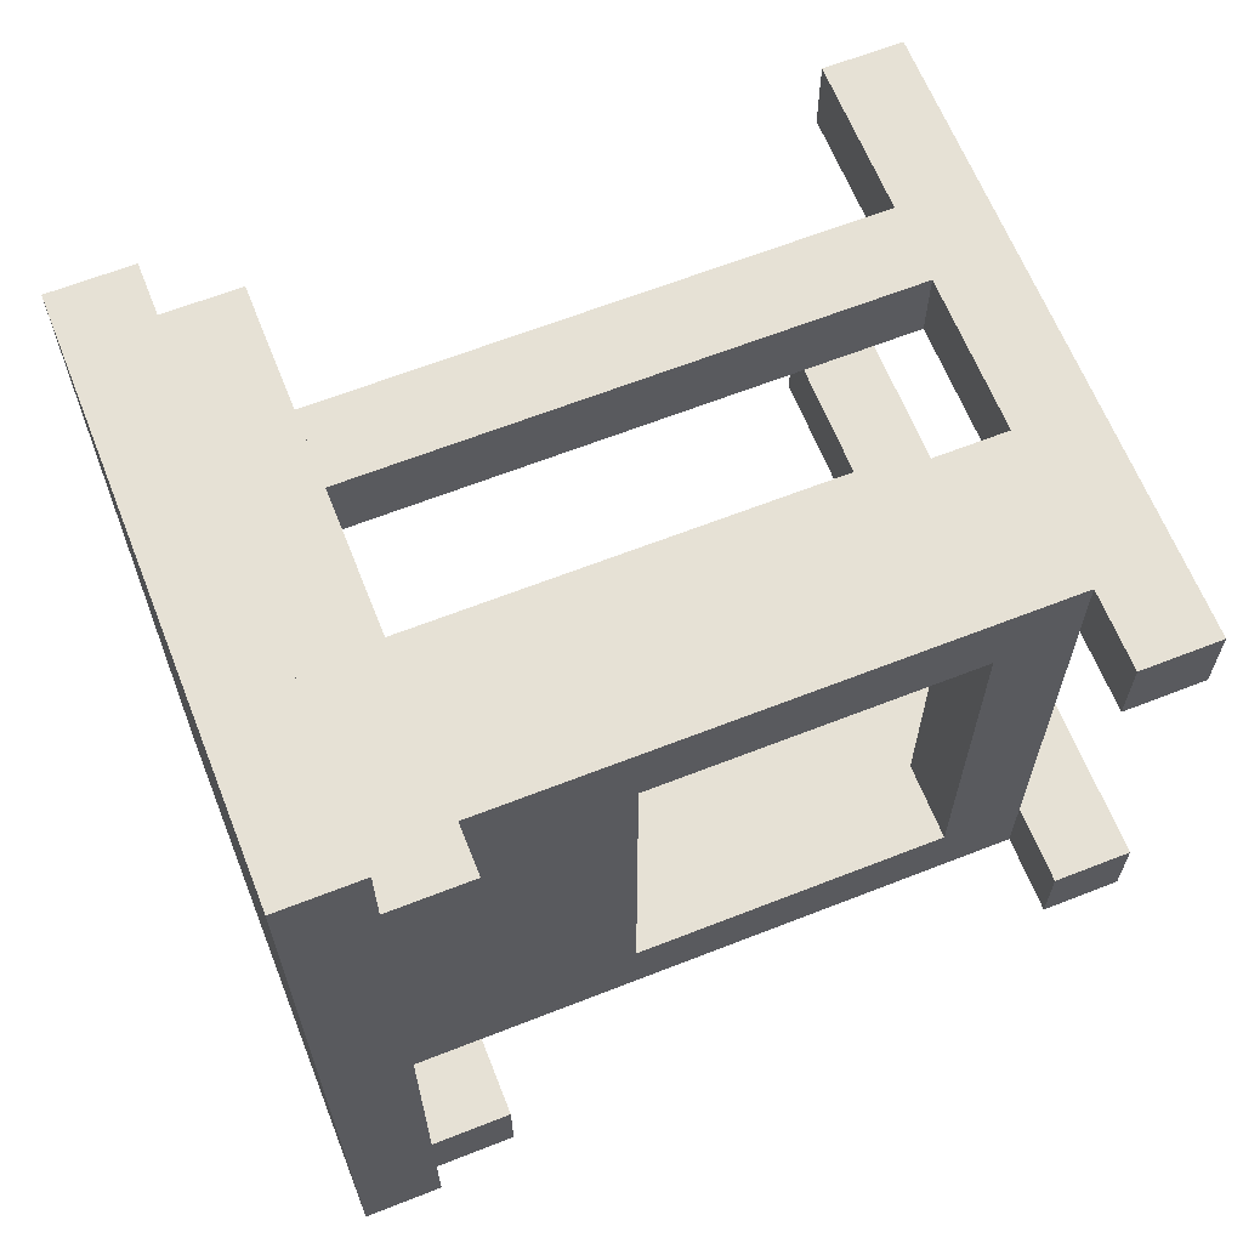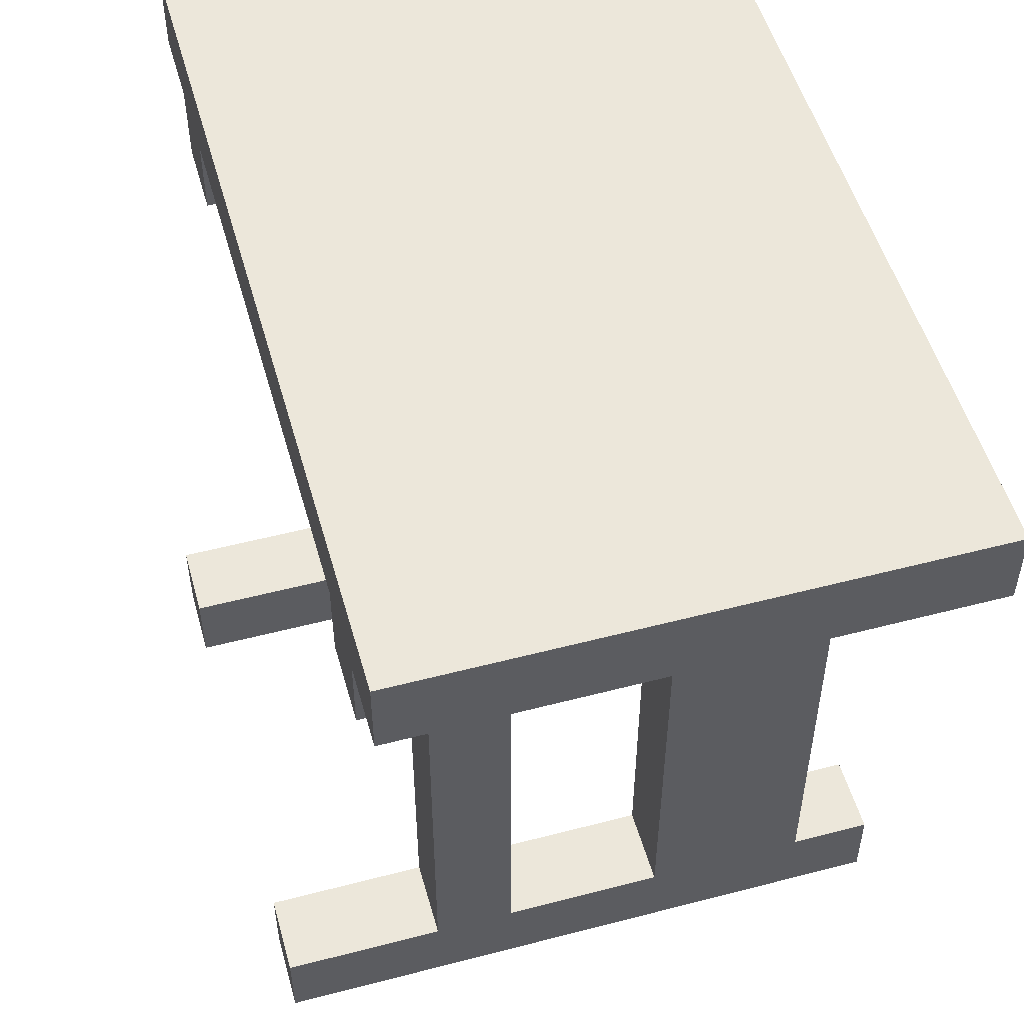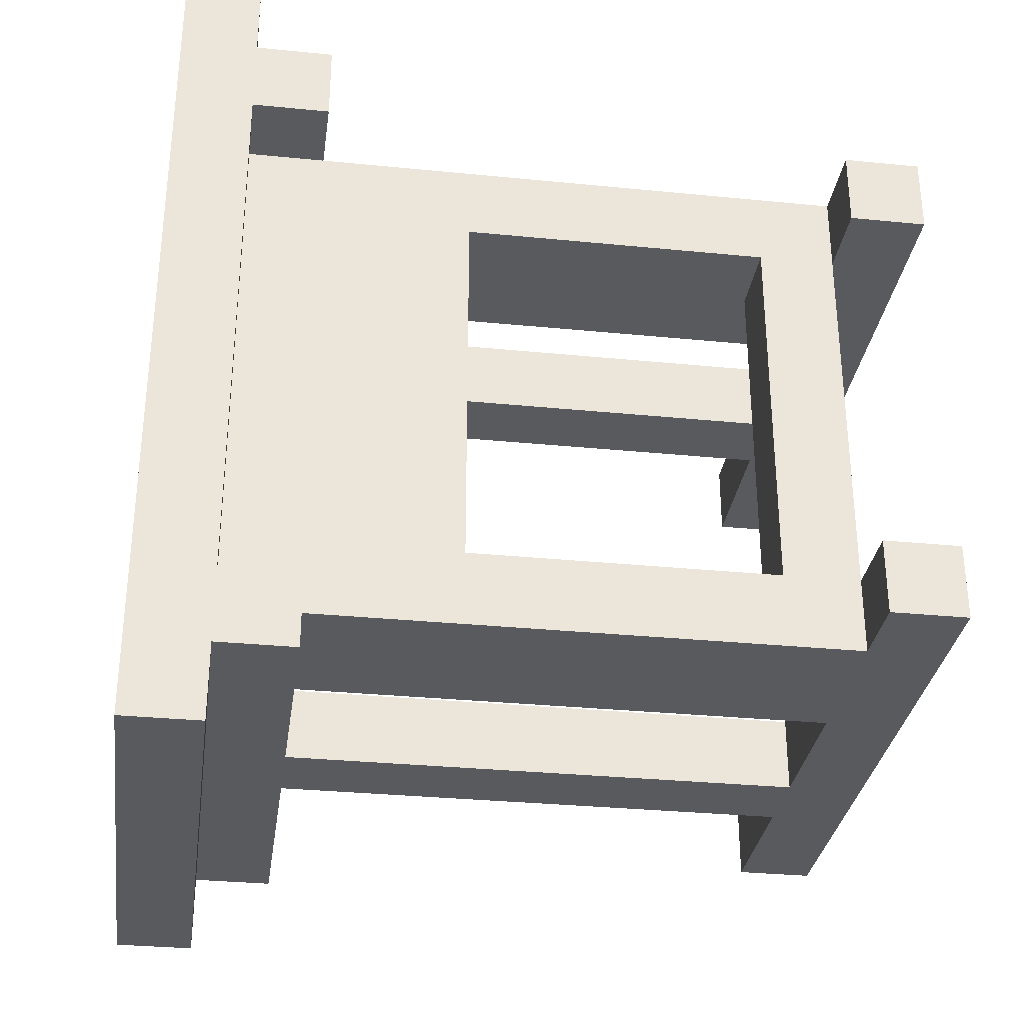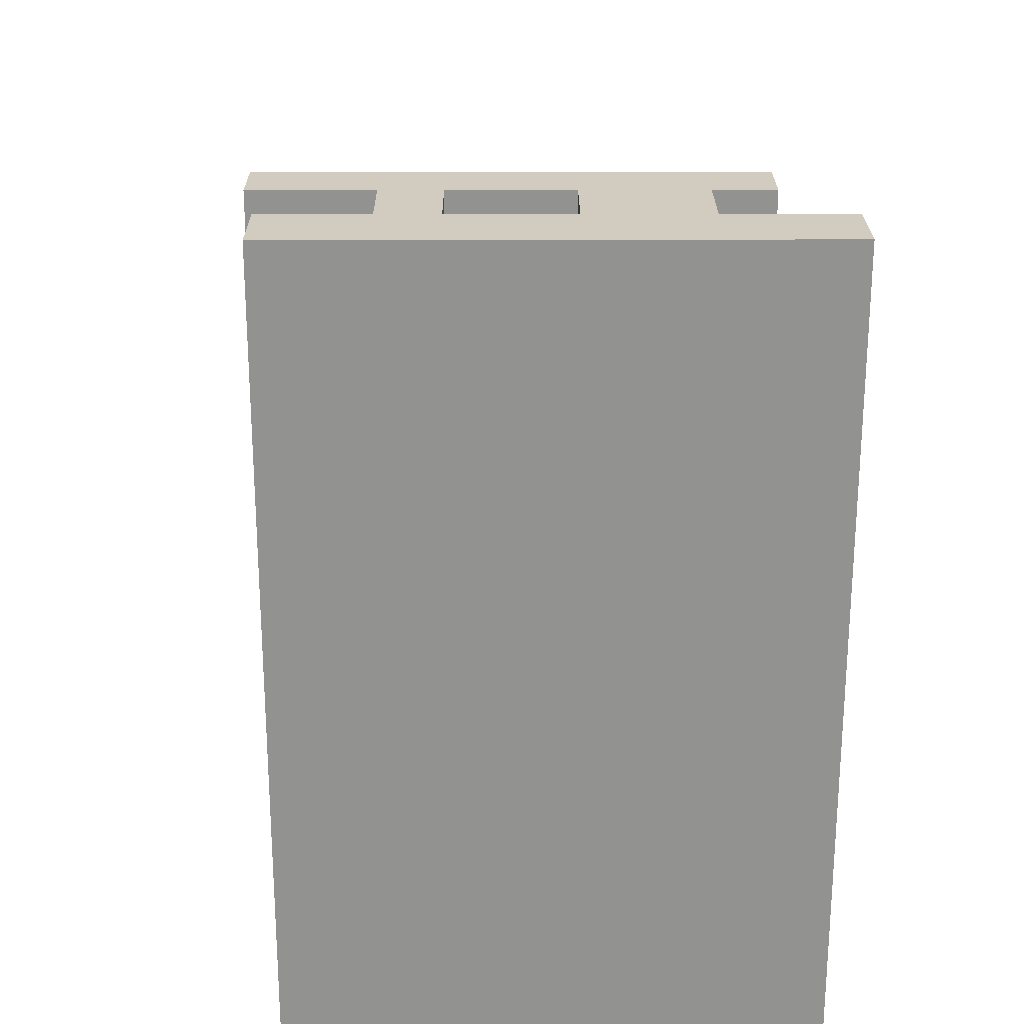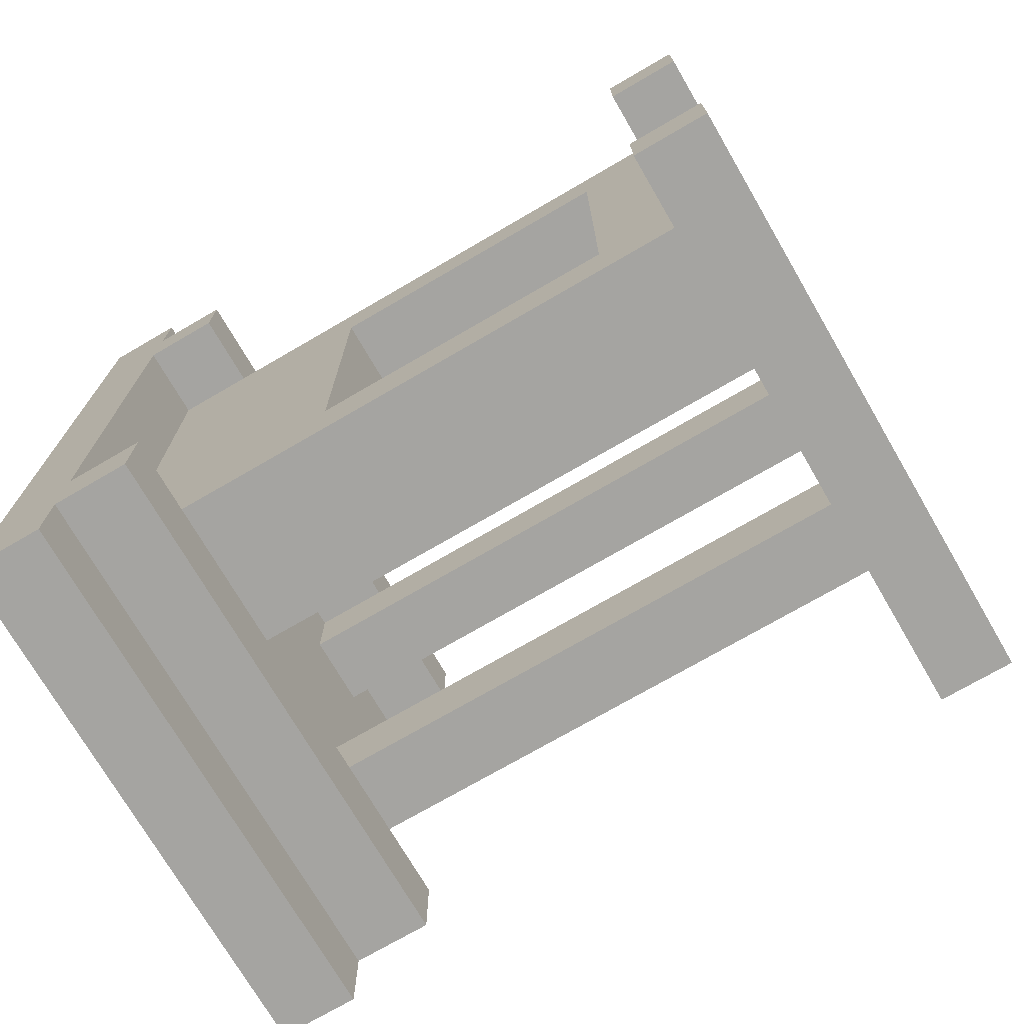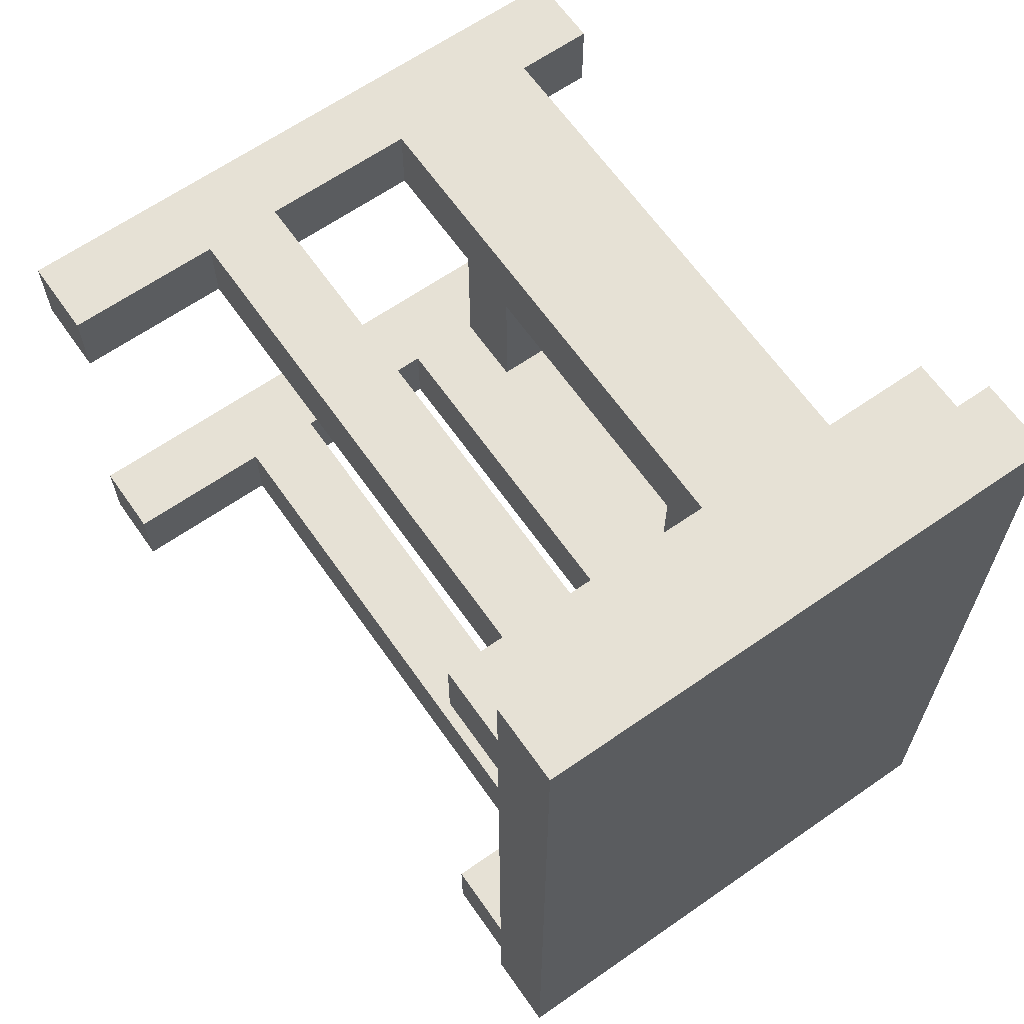
<metadata>
{"format":"obj","ext":"obj","renderer":"f3d","projection":"perspective","resolution":1024,"background":"white","views":[{"elev":64.3,"azim":-111.6,"up":"+Z"},{"elev":52.3,"azim":164.3,"up":"+Y"},{"elev":-31.6,"azim":-98.0,"up":"+Z"},{"elev":23.8,"azim":179.8,"up":"+Z"},{"elev":-73.3,"azim":-59.8,"up":"+Z"},{"elev":64.6,"azim":145.0,"up":"+Z"}]}
</metadata>
<code>
o
v 0.6 0.1 3.5
v 0.6 0.1 3.4
v 0.6 0.1 2.9
v 0.6 0.1 2.8
v 0.6 0.2 3.5
v 0.6 0.2 3.4
v 0.6 0.2 2.9
v 0.6 0.2 2.8
v 0.6 0.9 3.6
v 0.6 0.9 3.5
v 0.6 0.9 2.8
v 0.6 0.9 2.7
v 0.6 1 3.7
v 0.6 1 3.6
v 0.6 1 3.5
v 0.6 1 2.8
v 0.6 1 2.7
v 0.6 1 2.6
v 0.6 1.1 3.7
v 0.6 1.1 2.6
v 0.7 0.2 3.5
v 0.7 0.2 3.4
v 0.7 0.2 2.9
v 0.7 0.2 2.8
v 0.7 0.3 3.4
v 0.7 0.3 2.9
v 0.7 0.7 3.4
v 0.7 0.7 2.9
v 0.7 0.8 3.4
v 0.7 0.8 2.9
v 0.7 0.9 3.5
v 0.7 0.9 2.8
v 0.7 1 3.5
v 0.7 1 3.4
v 0.7 1 2.9
v 0.7 1 2.8
v 1.1 0.2 3.5
v 1.1 0.2 3.4
v 1.1 0.2 2.9
v 1.1 0.2 2.8
v 1.1 0.9 3.5
v 1.1 0.9 2.8
v 1.1 1 3.5
v 1.1 1 3.4
v 1.1 1 2.9
v 1.1 1 2.8
v 0.8 0.2 3.4
v 0.8 0.2 2.9
v 0.8 0.3 3.4
v 0.8 0.3 2.9
v 0.8 0.7 3.4
v 0.8 0.7 2.9
v 0.8 0.8 3.4
v 0.8 0.8 2.9
v 0.8 1 3.4
v 0.8 1 2.9
v 0.9 0.2 3.5
v 0.9 0.2 3.4
v 0.9 0.2 2.9
v 0.9 0.2 2.8
v 0.9 0.9 3.5
v 0.9 0.9 2.8
v 0.9 1 3.5
v 0.9 1 3.4
v 0.9 1 2.9
v 0.9 1 2.8
v 1.2 0.2 3.5
v 1.2 0.2 3.4
v 1.2 0.2 2.9
v 1.2 0.2 2.8
v 1.2 0.9 3.5
v 1.2 0.9 2.8
v 1.2 1 3.5
v 1.2 1 3.4
v 1.2 1 2.9
v 1.2 1 2.8
v 1.3 0.9 3.6
v 1.3 0.9 3.5
v 1.3 0.9 2.8
v 1.3 0.9 2.7
v 1.3 1 3.7
v 1.3 1 3.6
v 1.3 1 3.5
v 1.3 1 2.8
v 1.3 1 2.7
v 1.3 1 2.6
v 1.3 1.1 3.7
v 1.3 1.1 2.6
v 1.4 0.1 3.5
v 1.4 0.1 3.4
v 1.4 0.1 2.9
v 1.4 0.1 2.8
v 1.4 0.2 3.5
v 1.4 0.2 3.4
v 1.4 0.2 2.9
v 1.4 0.2 2.8
v 0.6 1 3.7
v 0.6 1.1 3.7
v 1.3 1 3.7
v 1.3 1.1 3.7
v 0.6 0.9 3.6
v 0.6 1 3.6
v 1.3 0.9 3.6
v 1.3 1 3.6
v 0.6 0.1 3.5
v 0.6 0.2 3.5
v 0.7 0.2 3.5
v 0.7 0.9 3.5
v 0.9 0.2 3.5
v 0.9 0.9 3.5
v 1.1 0.2 3.5
v 1.1 0.9 3.5
v 1.2 0.2 3.5
v 1.2 0.9 3.5
v 1.4 0.1 3.5
v 1.4 0.2 3.5
v 0.6 0.1 2.9
v 0.6 0.2 2.9
v 0.7 0.2 2.9
v 0.7 0.3 2.9
v 0.7 0.7 2.9
v 0.8 0.2 2.9
v 0.8 0.3 2.9
v 0.8 0.7 2.9
v 0.8 0.8 2.9
v 0.8 1 2.9
v 0.9 0.2 2.9
v 0.9 1 2.9
v 1.1 0.2 2.9
v 1.1 1 2.9
v 1.2 0.2 2.9
v 1.2 1 2.9
v 1.4 0.1 2.9
v 1.4 0.2 2.9
v 0.6 0.9 2.8
v 0.6 1 2.8
v 0.7 0.9 2.8
v 0.7 1 2.8
v 0.9 0.9 2.8
v 0.9 1 2.8
v 1.1 0.9 2.8
v 1.1 1 2.8
v 1.2 0.9 2.8
v 1.2 1 2.8
v 1.3 0.9 2.8
v 1.3 1 2.8
v 0.6 0.9 3.5
v 0.6 1 3.5
v 0.7 0.9 3.5
v 0.7 1 3.5
v 0.9 0.9 3.5
v 0.9 1 3.5
v 1.1 0.9 3.5
v 1.1 1 3.5
v 1.2 0.9 3.5
v 1.2 1 3.5
v 1.3 0.9 3.5
v 1.3 1 3.5
v 0.6 0.1 3.4
v 0.6 0.2 3.4
v 0.7 0.2 3.4
v 0.7 0.3 3.4
v 0.7 0.7 3.4
v 0.8 0.2 3.4
v 0.8 0.3 3.4
v 0.8 0.7 3.4
v 0.8 0.8 3.4
v 0.8 1 3.4
v 0.9 0.2 3.4
v 0.9 1 3.4
v 1.1 0.2 3.4
v 1.1 1 3.4
v 1.2 0.2 3.4
v 1.2 1 3.4
v 1.4 0.1 3.4
v 1.4 0.2 3.4
v 0.6 0.1 2.8
v 0.6 0.2 2.8
v 0.7 0.2 2.8
v 0.7 0.9 2.8
v 0.9 0.2 2.8
v 0.9 0.9 2.8
v 1.1 0.2 2.8
v 1.1 0.9 2.8
v 1.2 0.2 2.8
v 1.2 0.9 2.8
v 1.4 0.1 2.8
v 1.4 0.2 2.8
v 0.6 0.9 2.7
v 0.6 1 2.7
v 1.3 0.9 2.7
v 1.3 1 2.7
v 0.6 1 2.6
v 0.6 1.1 2.6
v 1.3 1 2.6
v 1.3 1.1 2.6
v 0.6 0.1 3.5
v 1.4 0.1 3.5
v 0.6 0.1 3.4
v 1.4 0.1 3.4
v 0.6 0.1 2.9
v 1.4 0.1 2.9
v 0.6 0.1 2.8
v 1.4 0.1 2.8
v 0.7 0.2 3.4
v 0.8 0.2 3.4
v 0.7 0.2 2.9
v 0.8 0.2 2.9
v 0.7 0.7 3.4
v 0.8 0.7 3.4
v 0.7 0.7 2.9
v 0.8 0.7 2.9
v 0.6 0.9 3.6
v 1.3 0.9 3.6
v 0.6 0.9 3.5
v 0.7 0.9 3.5
v 0.9 0.9 3.5
v 1.1 0.9 3.5
v 1.2 0.9 3.5
v 1.3 0.9 3.5
v 0.6 0.9 2.8
v 0.7 0.9 2.8
v 0.9 0.9 2.8
v 1.1 0.9 2.8
v 1.2 0.9 2.8
v 1.3 0.9 2.8
v 0.6 0.9 2.7
v 1.3 0.9 2.7
v 0.6 1 3.7
v 1.3 1 3.7
v 0.6 1 3.6
v 1.3 1 3.6
v 0.6 1 3.5
v 0.7 1 3.5
v 0.9 1 3.5
v 1.1 1 3.5
v 1.2 1 3.5
v 1.3 1 3.5
v 0.7 1 3.4
v 0.8 1 3.4
v 0.9 1 3.4
v 1.1 1 3.4
v 1.2 1 3.4
v 0.7 1 2.9
v 0.8 1 2.9
v 0.9 1 2.9
v 1.1 1 2.9
v 1.2 1 2.9
v 0.6 1 2.8
v 0.7 1 2.8
v 0.9 1 2.8
v 1.1 1 2.8
v 1.2 1 2.8
v 1.3 1 2.8
v 0.6 1 2.7
v 1.3 1 2.7
v 0.6 1 2.6
v 1.3 1 2.6
v 0.6 0.2 3.5
v 0.7 0.2 3.5
v 0.9 0.2 3.5
v 1.1 0.2 3.5
v 1.2 0.2 3.5
v 1.4 0.2 3.5
v 0.6 0.2 3.4
v 0.7 0.2 3.4
v 0.9 0.2 3.4
v 1.1 0.2 3.4
v 1.2 0.2 3.4
v 1.4 0.2 3.4
v 0.6 0.2 2.9
v 0.7 0.2 2.9
v 0.9 0.2 2.9
v 1.1 0.2 2.9
v 1.2 0.2 2.9
v 1.4 0.2 2.9
v 0.6 0.2 2.8
v 0.7 0.2 2.8
v 0.9 0.2 2.8
v 1.1 0.2 2.8
v 1.2 0.2 2.8
v 1.4 0.2 2.8
v 0.7 0.3 3.4
v 0.8 0.3 3.4
v 0.7 0.3 2.9
v 0.8 0.3 2.9
v 0.6 1.1 3.7
v 1.3 1.1 3.7
v 0.6 1.1 2.6
v 1.3 1.1 2.6
f 5 2 1
f 6 2 5
f 7 4 3
f 8 4 7
f 14 10 9
f 15 10 14
f 16 12 11
f 17 12 16
f 19 15 14
f 19 18 17
f 19 17 16
f 19 16 15
f 19 14 13
f 20 18 19
f 25 22 21
f 25 24 23
f 25 23 22
f 26 24 25
f 27 25 21
f 28 24 26
f 29 27 21
f 29 28 27
f 30 24 28
f 30 28 29
f 31 29 21
f 32 24 30
f 33 29 31
f 34 30 29
f 34 29 33
f 35 32 30
f 35 30 34
f 36 32 35
f 41 38 37
f 42 40 39
f 43 38 41
f 44 38 43
f 45 42 39
f 46 42 45
f 47 48 49
f 49 48 50
f 51 52 53
f 53 52 54
f 53 54 55
f 55 54 56
f 57 58 61
f 59 60 62
f 61 58 63
f 63 58 64
f 59 62 65
f 65 62 66
f 67 68 71
f 69 70 72
f 71 68 73
f 73 68 74
f 69 72 75
f 75 72 76
f 77 78 82
f 82 78 83
f 79 80 84
f 84 80 85
f 82 83 87
f 85 86 87
f 84 85 87
f 83 84 87
f 81 82 87
f 87 86 88
f 89 90 93
f 93 90 94
f 91 92 95
f 95 92 96
f 99 98 97
f 100 98 99
f 103 102 101
f 104 102 103
f 107 106 105
f 109 107 105
f 109 108 107
f 110 108 109
f 111 109 105
f 113 111 105
f 113 112 111
f 114 112 113
f 115 113 105
f 116 113 115
f 119 118 117
f 122 119 117
f 123 121 120
f 124 121 123
f 127 122 117
f 127 126 125
f 127 125 124
f 127 124 123
f 127 123 122
f 128 126 127
f 129 127 117
f 131 129 117
f 131 130 129
f 132 130 131
f 133 131 117
f 134 131 133
f 137 136 135
f 138 136 137
f 141 140 139
f 142 140 141
f 145 144 143
f 146 144 145
f 147 148 149
f 149 148 150
f 151 152 153
f 153 152 154
f 155 156 157
f 157 156 158
f 159 160 161
f 159 161 164
f 162 163 165
f 165 163 166
f 159 164 169
f 167 168 169
f 166 167 169
f 165 166 169
f 164 165 169
f 169 168 170
f 159 169 171
f 159 171 173
f 171 172 173
f 173 172 174
f 159 173 175
f 175 173 176
f 177 178 179
f 177 179 181
f 179 180 181
f 181 180 182
f 177 181 183
f 177 183 185
f 183 184 185
f 185 184 186
f 177 185 187
f 187 185 188
f 189 190 191
f 191 190 192
f 193 194 195
f 195 194 196
f 199 198 197
f 200 198 199
f 203 202 201
f 204 202 203
f 207 206 205
f 208 206 207
f 211 210 209
f 212 210 211
f 215 214 213
f 216 214 215
f 217 214 216
f 218 214 217
f 219 214 218
f 220 214 219
f 227 222 221
f 227 226 225
f 227 225 224
f 227 224 223
f 227 223 222
f 228 226 227
f 231 230 229
f 232 230 231
f 239 234 233
f 241 236 235
f 242 236 241
f 243 238 237
f 244 239 233
f 245 242 241
f 245 243 242
f 245 241 240
f 246 243 245
f 247 243 246
f 248 238 243
f 248 243 247
f 249 244 233
f 250 244 249
f 251 247 246
f 252 247 251
f 253 238 248
f 254 238 253
f 257 256 255
f 258 256 257
f 259 260 265
f 265 260 266
f 261 262 267
f 267 262 268
f 263 264 269
f 269 264 270
f 271 272 277
f 277 272 278
f 273 274 279
f 279 274 280
f 275 276 281
f 281 276 282
f 283 284 285
f 285 284 286
f 287 288 289
f 289 288 290

</code>
